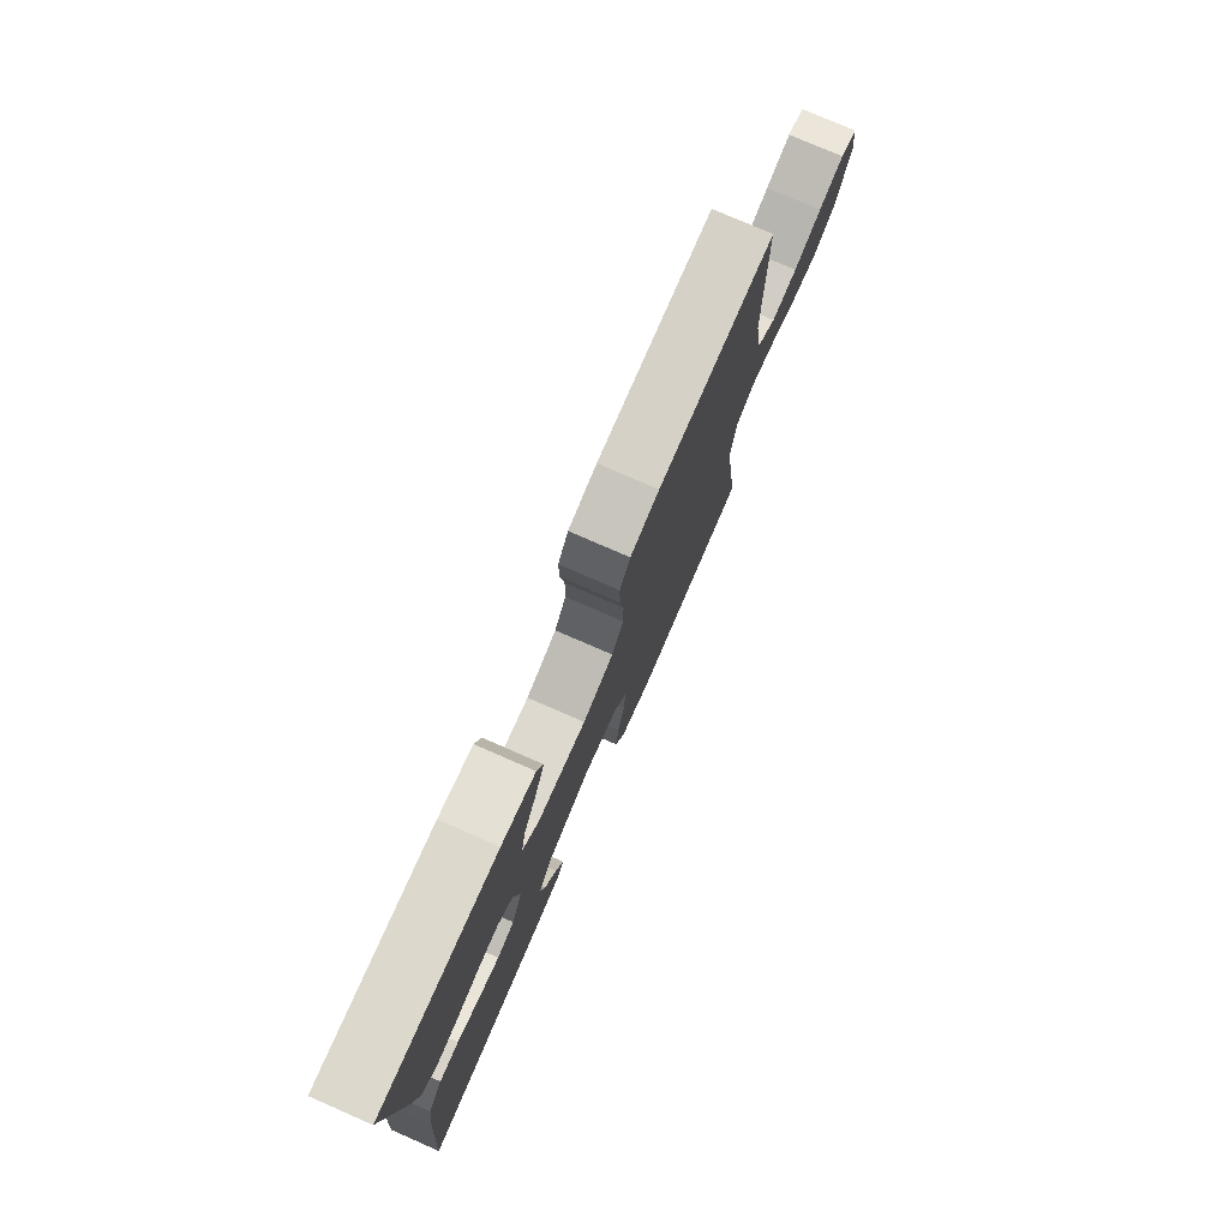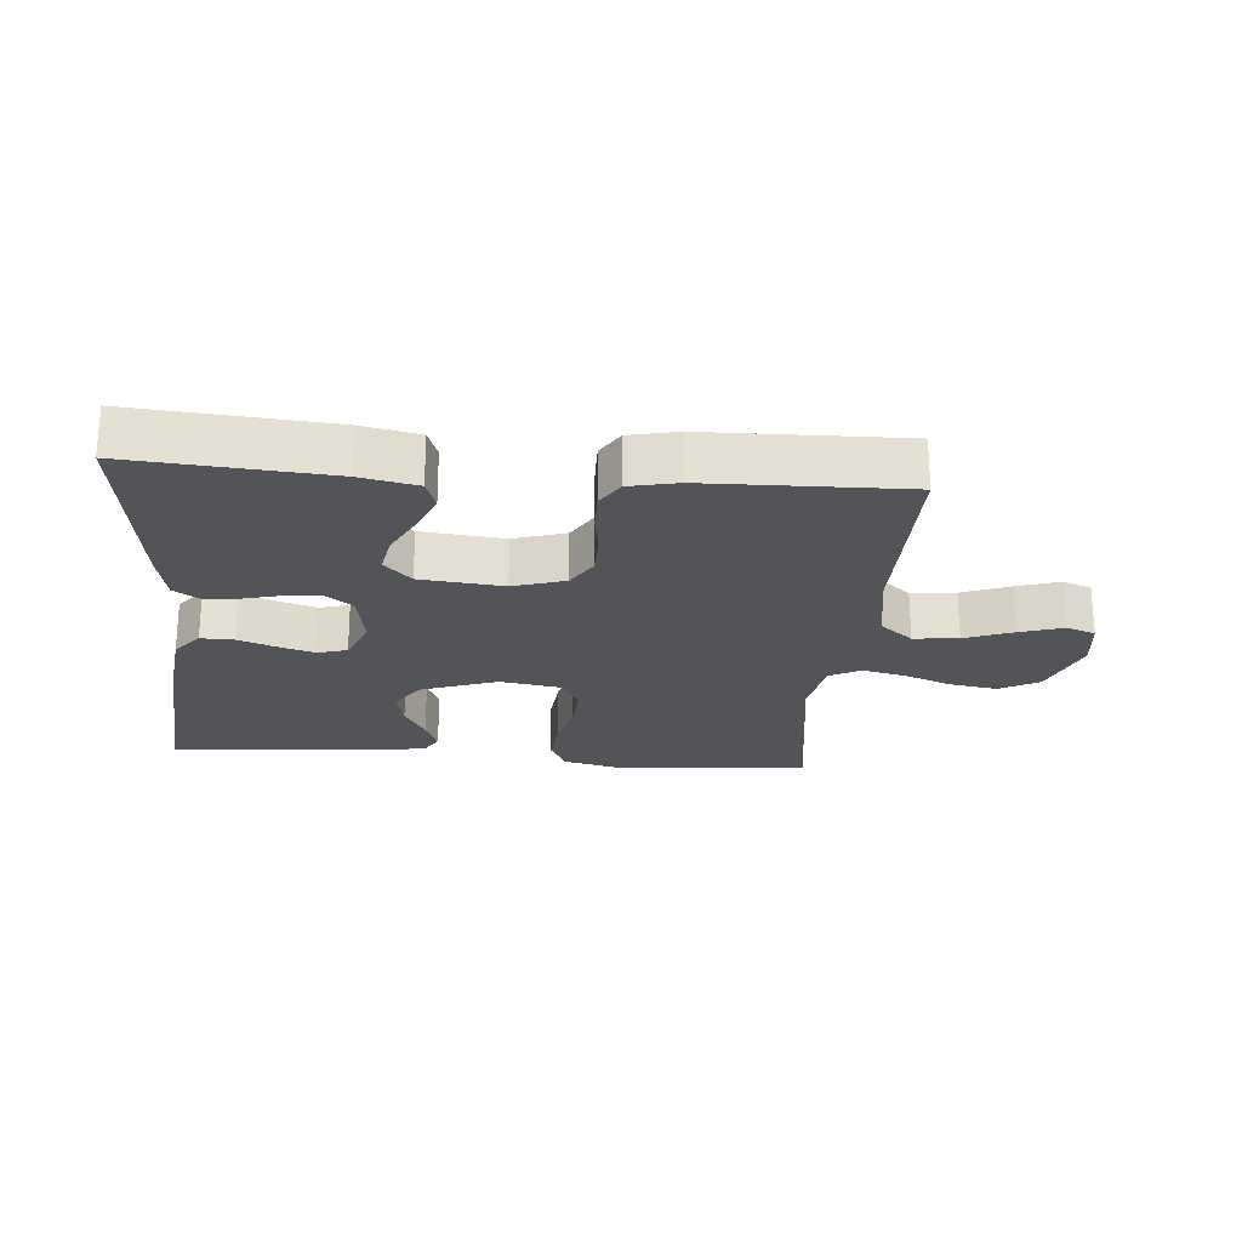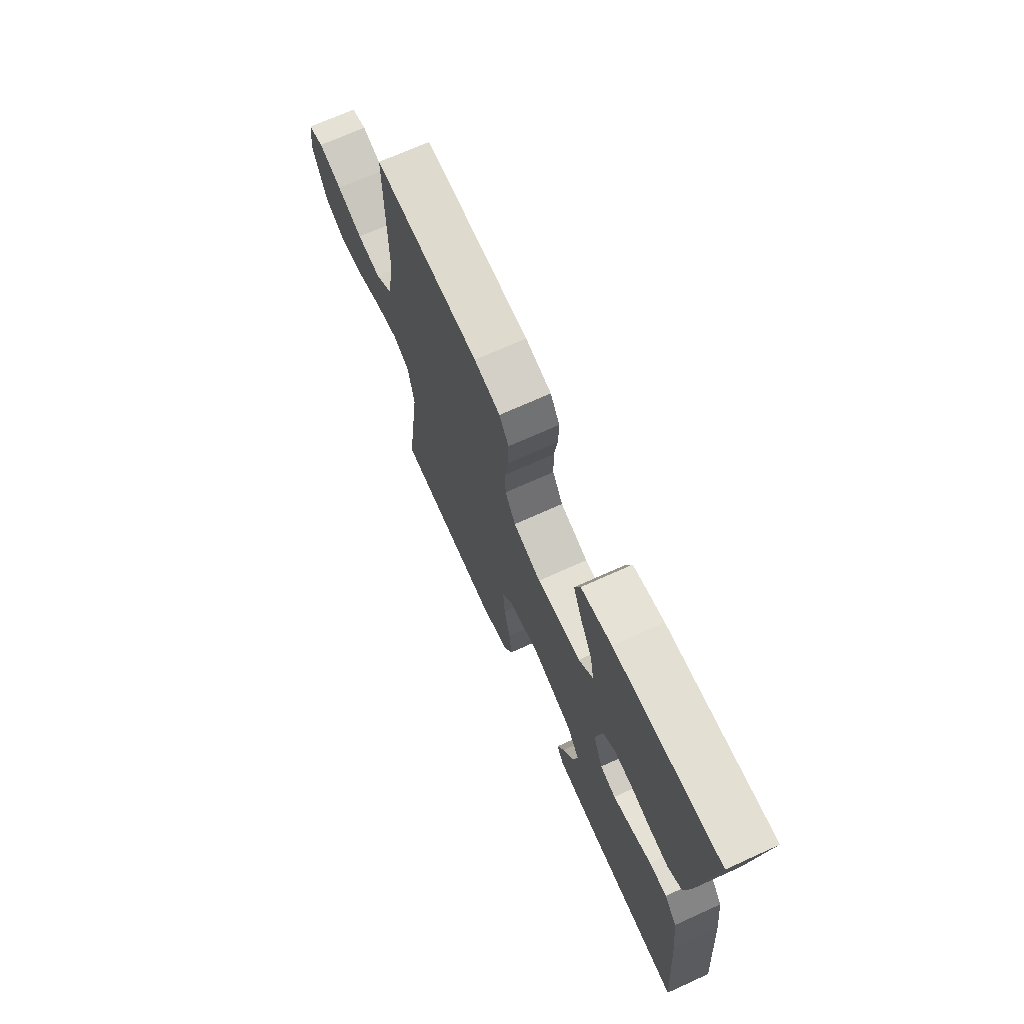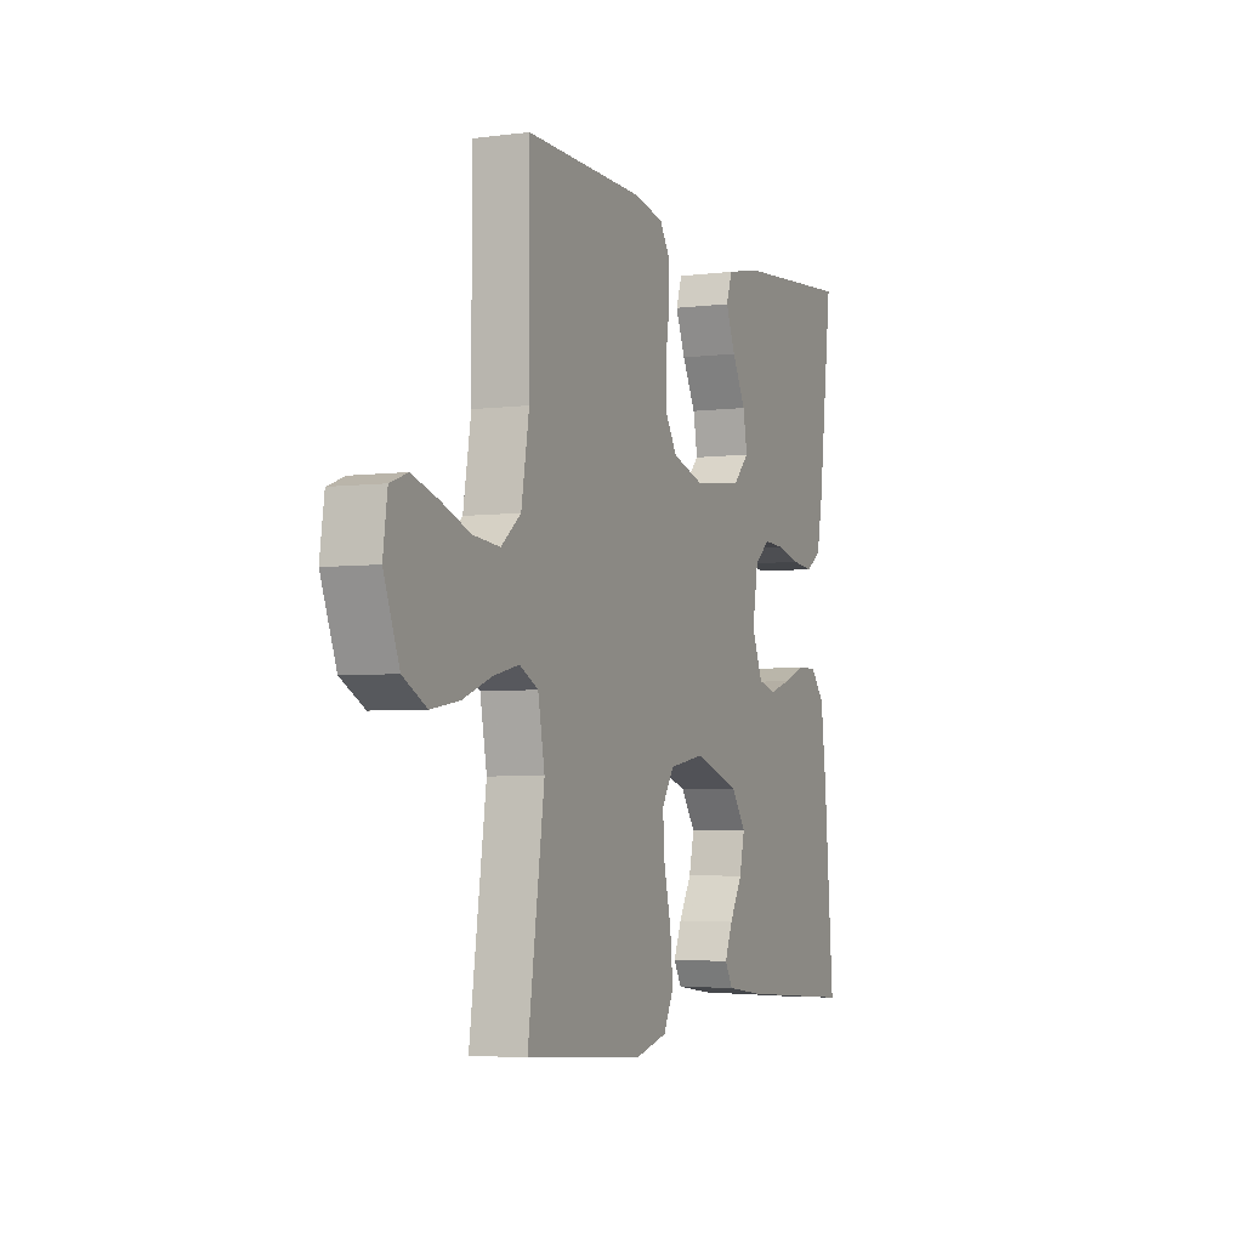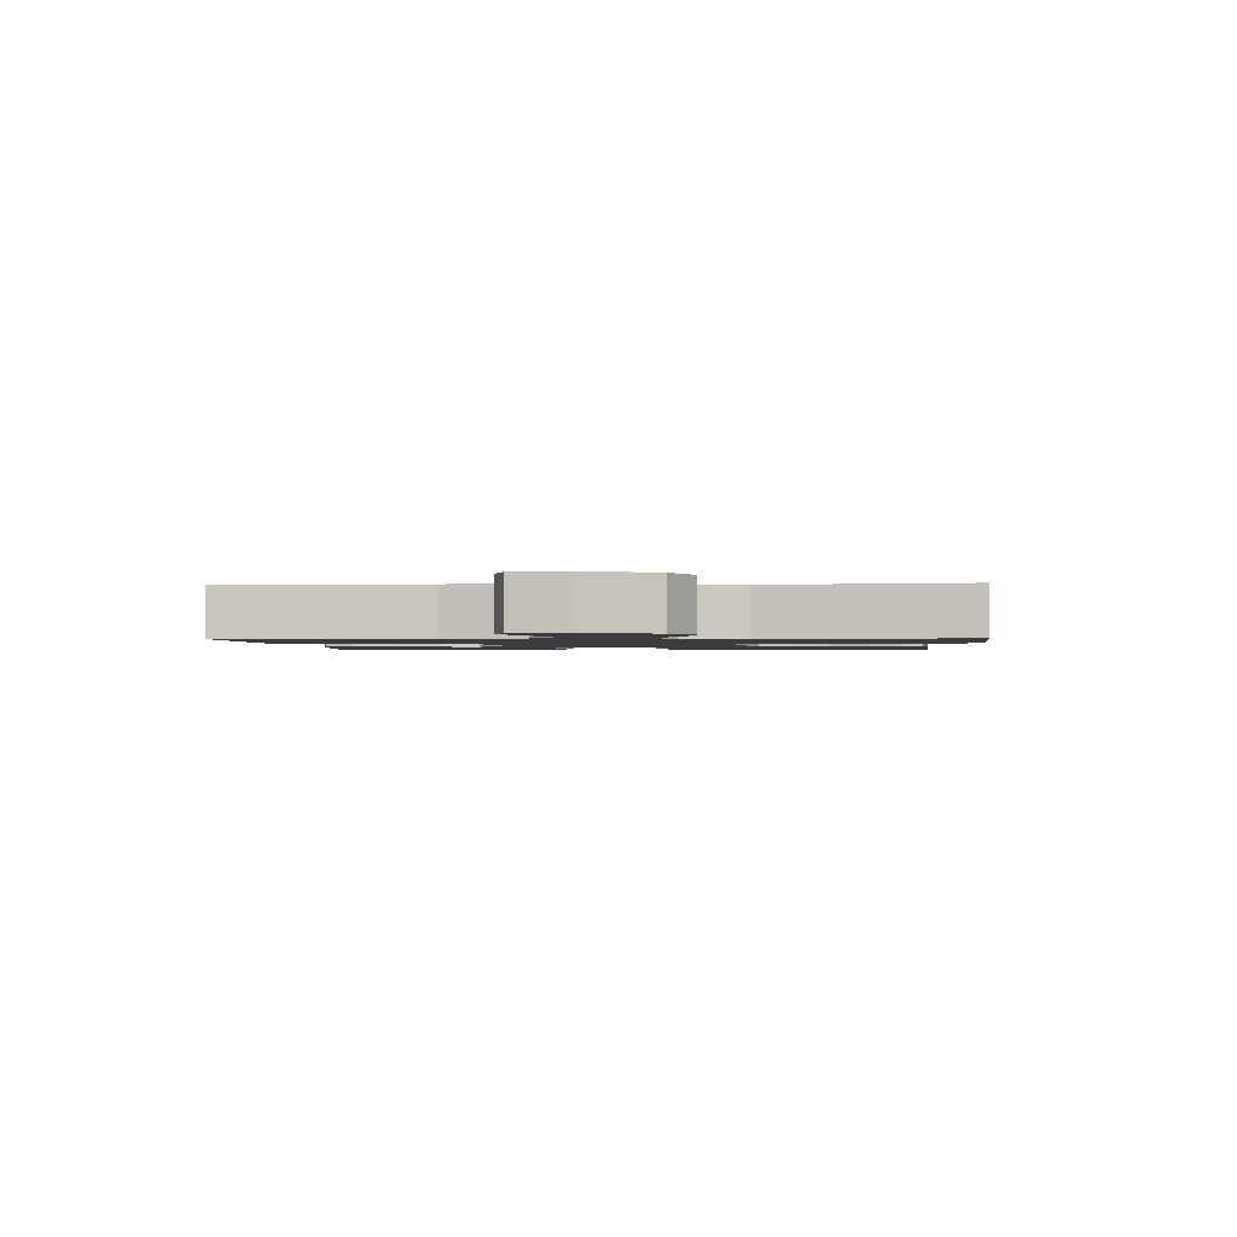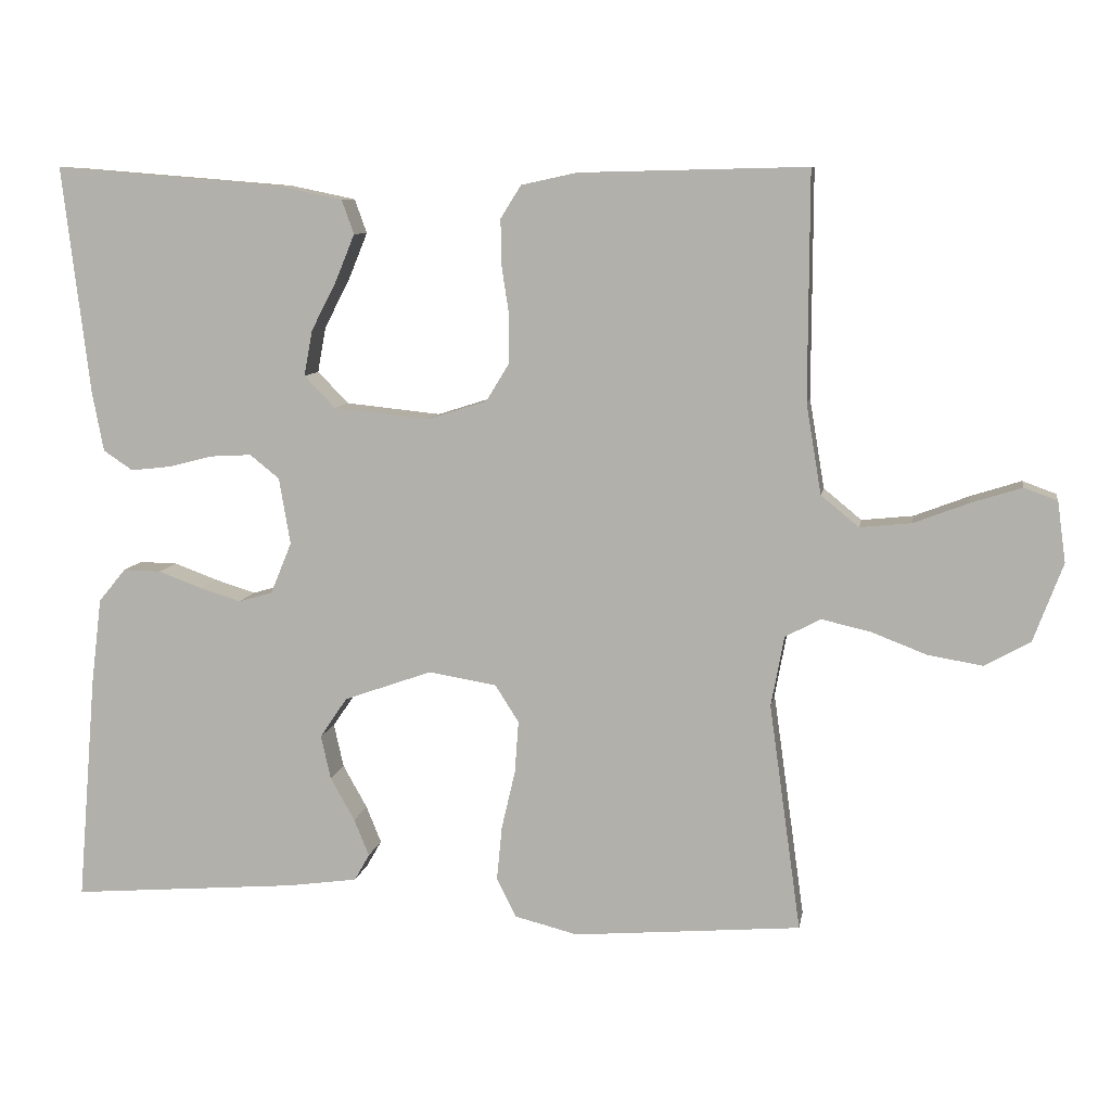
<metadata>
{"format":"obj","ext":"obj","renderer":"f3d","projection":"perspective","resolution":1024,"background":"white","views":[{"elev":77.3,"azim":-66.4,"up":"+Z"},{"elev":-23.4,"azim":-4.8,"up":"+Y"},{"elev":70.0,"azim":-114.4,"up":"+Z"},{"elev":-3.9,"azim":113.3,"up":"+Z"},{"elev":-1.6,"azim":93.3,"up":"+Y"},{"elev":8.8,"azim":9.5,"up":"+Z"}]}
</metadata>
<code>
v 0.5 0.07 -0.5
v 0.2 0.07 -0.525
v 0.117 0.07 -0.504
v 0.091 0.07 -0.452
v 0.098 0.07 -0.38
v 0.116 0.07 -0.303
v 0.121 0.07 -0.234
v 0.09 0.07 -0.185
v 0 0.07 -0.17
v -0.116 0.07 -0.211
v -0.152 0.07 -0.264
v -0.139 0.07 -0.322
v -0.107 0.07 -0.379
v -0.087 0.07 -0.428
v -0.107 0.07 -0.463
v -0.2 0.07 -0.476
v -0.5 0.07 -0.5
v -0.475 0.07 -0.2
v -0.461 0.07 -0.086
v -0.425 0.07 -0.042
v -0.375 0.07 -0.043
v -0.318 0.07 -0.064
v -0.263 0.07 -0.081
v -0.218 0.07 -0.068
v -0.19 0.07 0
v -0.205 0.07 0.088
v -0.244 0.07 0.119
v -0.298 0.07 0.116
v -0.356 0.07 0.101
v -0.41 0.07 0.095
v -0.449 0.07 0.121
v -0.464 0.07 0.2
v -0.5 0.07 0.5
v -0.2 0.07 0.476
v -0.113 0.07 0.458
v -0.097 0.07 0.413
v -0.122 0.07 0.352
v -0.156 0.07 0.286
v -0.167 0.07 0.226
v -0.126 0.07 0.184
v 0 0.07 0.171
v 0.079 0.07 0.196
v 0.109 0.07 0.245
v 0.11 0.07 0.308
v 0.1 0.07 0.374
v 0.099 0.07 0.434
v 0.126 0.07 0.477
v 0.2 0.07 0.493
v 0.5 0.07 0.5
v 0.499 0.07 0.2
v 0.519 0.07 0.081
v 0.569 0.07 0.04
v 0.637 0.07 0.047
v 0.71 0.07 0.075
v 0.776 0.07 0.096
v 0.82 0.07 0.08
v 0.831 0.07 0
v 0.792 0.07 -0.104
v 0.732 0.07 -0.137
v 0.66 0.07 -0.125
v 0.587 0.07 -0.097
v 0.522 0.07 -0.082
v 0.475 0.07 -0.107
v 0.458 0.07 -0.2
v 0.5 0 -0.5
v 0.2 0 -0.525
v 0.117 0 -0.504
v 0.091 0 -0.452
v 0.098 0 -0.38
v 0.116 0 -0.303
v 0.121 0 -0.234
v 0.09 0 -0.185
v 0 0 -0.17
v -0.116 0 -0.211
v -0.152 0 -0.264
v -0.139 0 -0.322
v -0.107 0 -0.379
v -0.087 0 -0.428
v -0.107 0 -0.463
v -0.2 0 -0.476
v -0.5 0 -0.5
v -0.475 0 -0.2
v -0.461 0 -0.086
v -0.425 0 -0.042
v -0.375 0 -0.043
v -0.318 0 -0.064
v -0.263 0 -0.081
v -0.218 0 -0.068
v -0.19 0 0
v -0.205 0 0.088
v -0.244 0 0.119
v -0.298 0 0.116
v -0.356 0 0.101
v -0.41 0 0.095
v -0.449 0 0.121
v -0.464 0 0.2
v -0.5 0 0.5
v -0.2 0 0.476
v -0.113 0 0.458
v -0.097 0 0.413
v -0.122 0 0.352
v -0.156 0 0.286
v -0.167 0 0.226
v -0.126 0 0.184
v 0 0 0.171
v 0.079 0 0.196
v 0.109 0 0.245
v 0.11 0 0.308
v 0.1 0 0.374
v 0.099 0 0.434
v 0.126 0 0.477
v 0.2 0 0.493
v 0.5 0 0.5
v 0.499 0 0.2
v 0.519 0 0.081
v 0.569 0 0.04
v 0.637 0 0.047
v 0.71 0 0.075
v 0.776 0 0.096
v 0.82 0 0.08
v 0.831 0 0
v 0.792 0 -0.104
v 0.732 0 -0.137
v 0.66 0 -0.125
v 0.587 0 -0.097
v 0.522 0 -0.082
v 0.475 0 -0.107
v 0.458 0 -0.2
f 58 59 60 61
f 58 61 62
f 57 58 62
f 56 57 62
f 53 54 55 56
f 53 56 62 63
f 47 48 49 50
f 47 50 51
f 44 45 46 47
f 43 44 47 51
f 42 43 51 52
f 35 36 37 38
f 33 34 35 38
f 33 38 39
f 32 33 39 40
f 28 29 30 31
f 27 28 31 32
f 19 20 21 22
f 19 22 23
f 18 19 23
f 17 18 23 24
f 15 16 17 24
f 12 13 14 15
f 3 4 5 6
f 3 6 7
f 64 1 2 3
f 63 64 3 7
f 52 53 63 7
f 41 42 52 7
f 27 32 40 41
f 26 27 41
f 25 26 41
f 12 15 24
f 11 12 24
f 10 11 24 25
f 9 10 25 41
f 41 7 8
f 8 9 41
f 125 124 123 122
f 126 125 122
f 126 122 121
f 126 121 120
f 120 119 118 117
f 127 126 120 117
f 114 113 112 111
f 115 114 111
f 111 110 109 108
f 115 111 108 107
f 116 115 107 106
f 102 101 100 99
f 102 99 98 97
f 103 102 97
f 104 103 97 96
f 95 94 93 92
f 96 95 92 91
f 86 85 84 83
f 87 86 83
f 87 83 82
f 88 87 82 81
f 88 81 80 79
f 79 78 77 76
f 70 69 68 67
f 71 70 67
f 67 66 65 128
f 71 67 128 127
f 71 127 117 116
f 71 116 106 105
f 105 104 96 91
f 105 91 90
f 105 90 89
f 88 79 76
f 88 76 75
f 89 88 75 74
f 105 89 74 73
f 72 71 105
f 105 73 72
f 1 65 66 2
f 2 66 67 3
f 3 67 68 4
f 4 68 69 5
f 5 69 70 6
f 6 70 71 7
f 7 71 72 8
f 8 72 73 9
f 9 73 74 10
f 10 74 75 11
f 11 75 76 12
f 12 76 77 13
f 13 77 78 14
f 14 78 79 15
f 15 79 80 16
f 16 80 81 17
f 17 81 82 18
f 18 82 83 19
f 19 83 84 20
f 20 84 85 21
f 21 85 86 22
f 22 86 87 23
f 23 87 88 24
f 24 88 89 25
f 25 89 90 26
f 26 90 91 27
f 27 91 92 28
f 28 92 93 29
f 29 93 94 30
f 30 94 95 31
f 31 95 96 32
f 32 96 97 33
f 33 97 98 34
f 34 98 99 35
f 35 99 100 36
f 36 100 101 37
f 37 101 102 38
f 38 102 103 39
f 39 103 104 40
f 40 104 105 41
f 41 105 106 42
f 42 106 107 43
f 43 107 108 44
f 44 108 109 45
f 45 109 110 46
f 46 110 111 47
f 47 111 112 48
f 48 112 113 49
f 49 113 114 50
f 50 114 115 51
f 51 115 116 52
f 52 116 117 53
f 53 117 118 54
f 54 118 119 55
f 55 119 120 56
f 56 120 121 57
f 57 121 122 58
f 58 122 123 59
f 59 123 124 60
f 60 124 125 61
f 61 125 126 62
f 62 126 127 63
f 63 127 128 64
f 64 128 65 1

</code>
